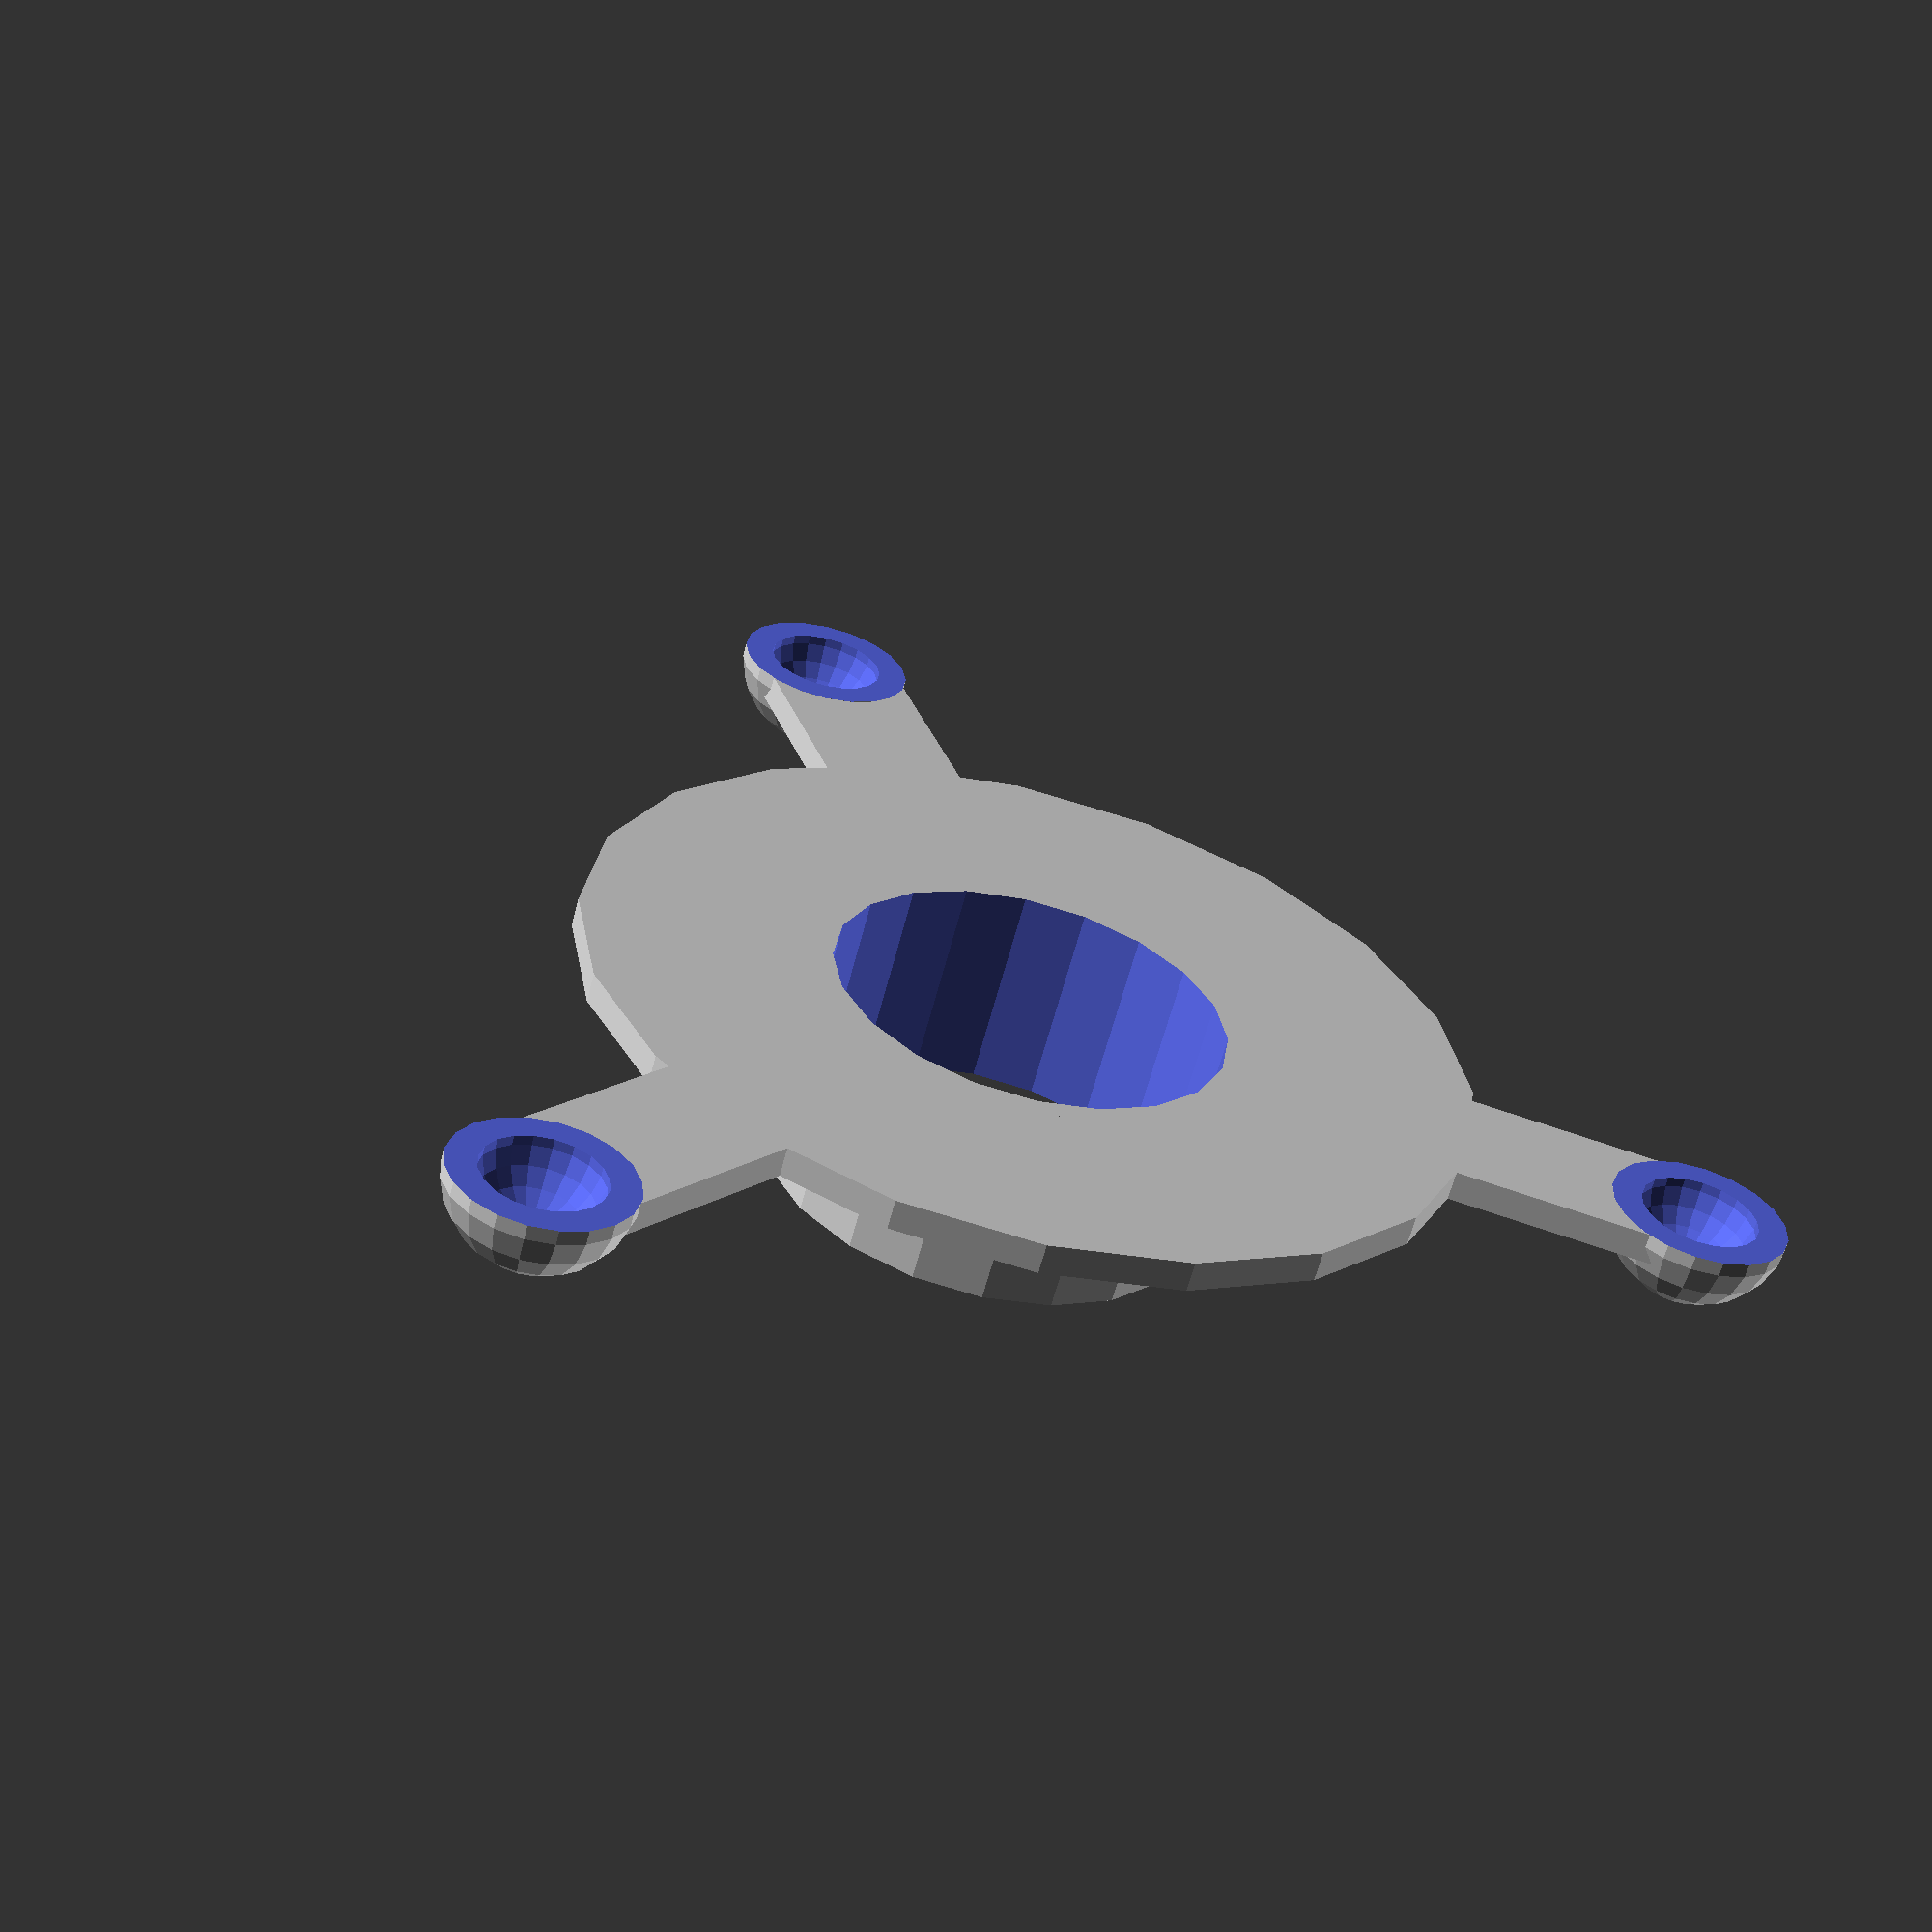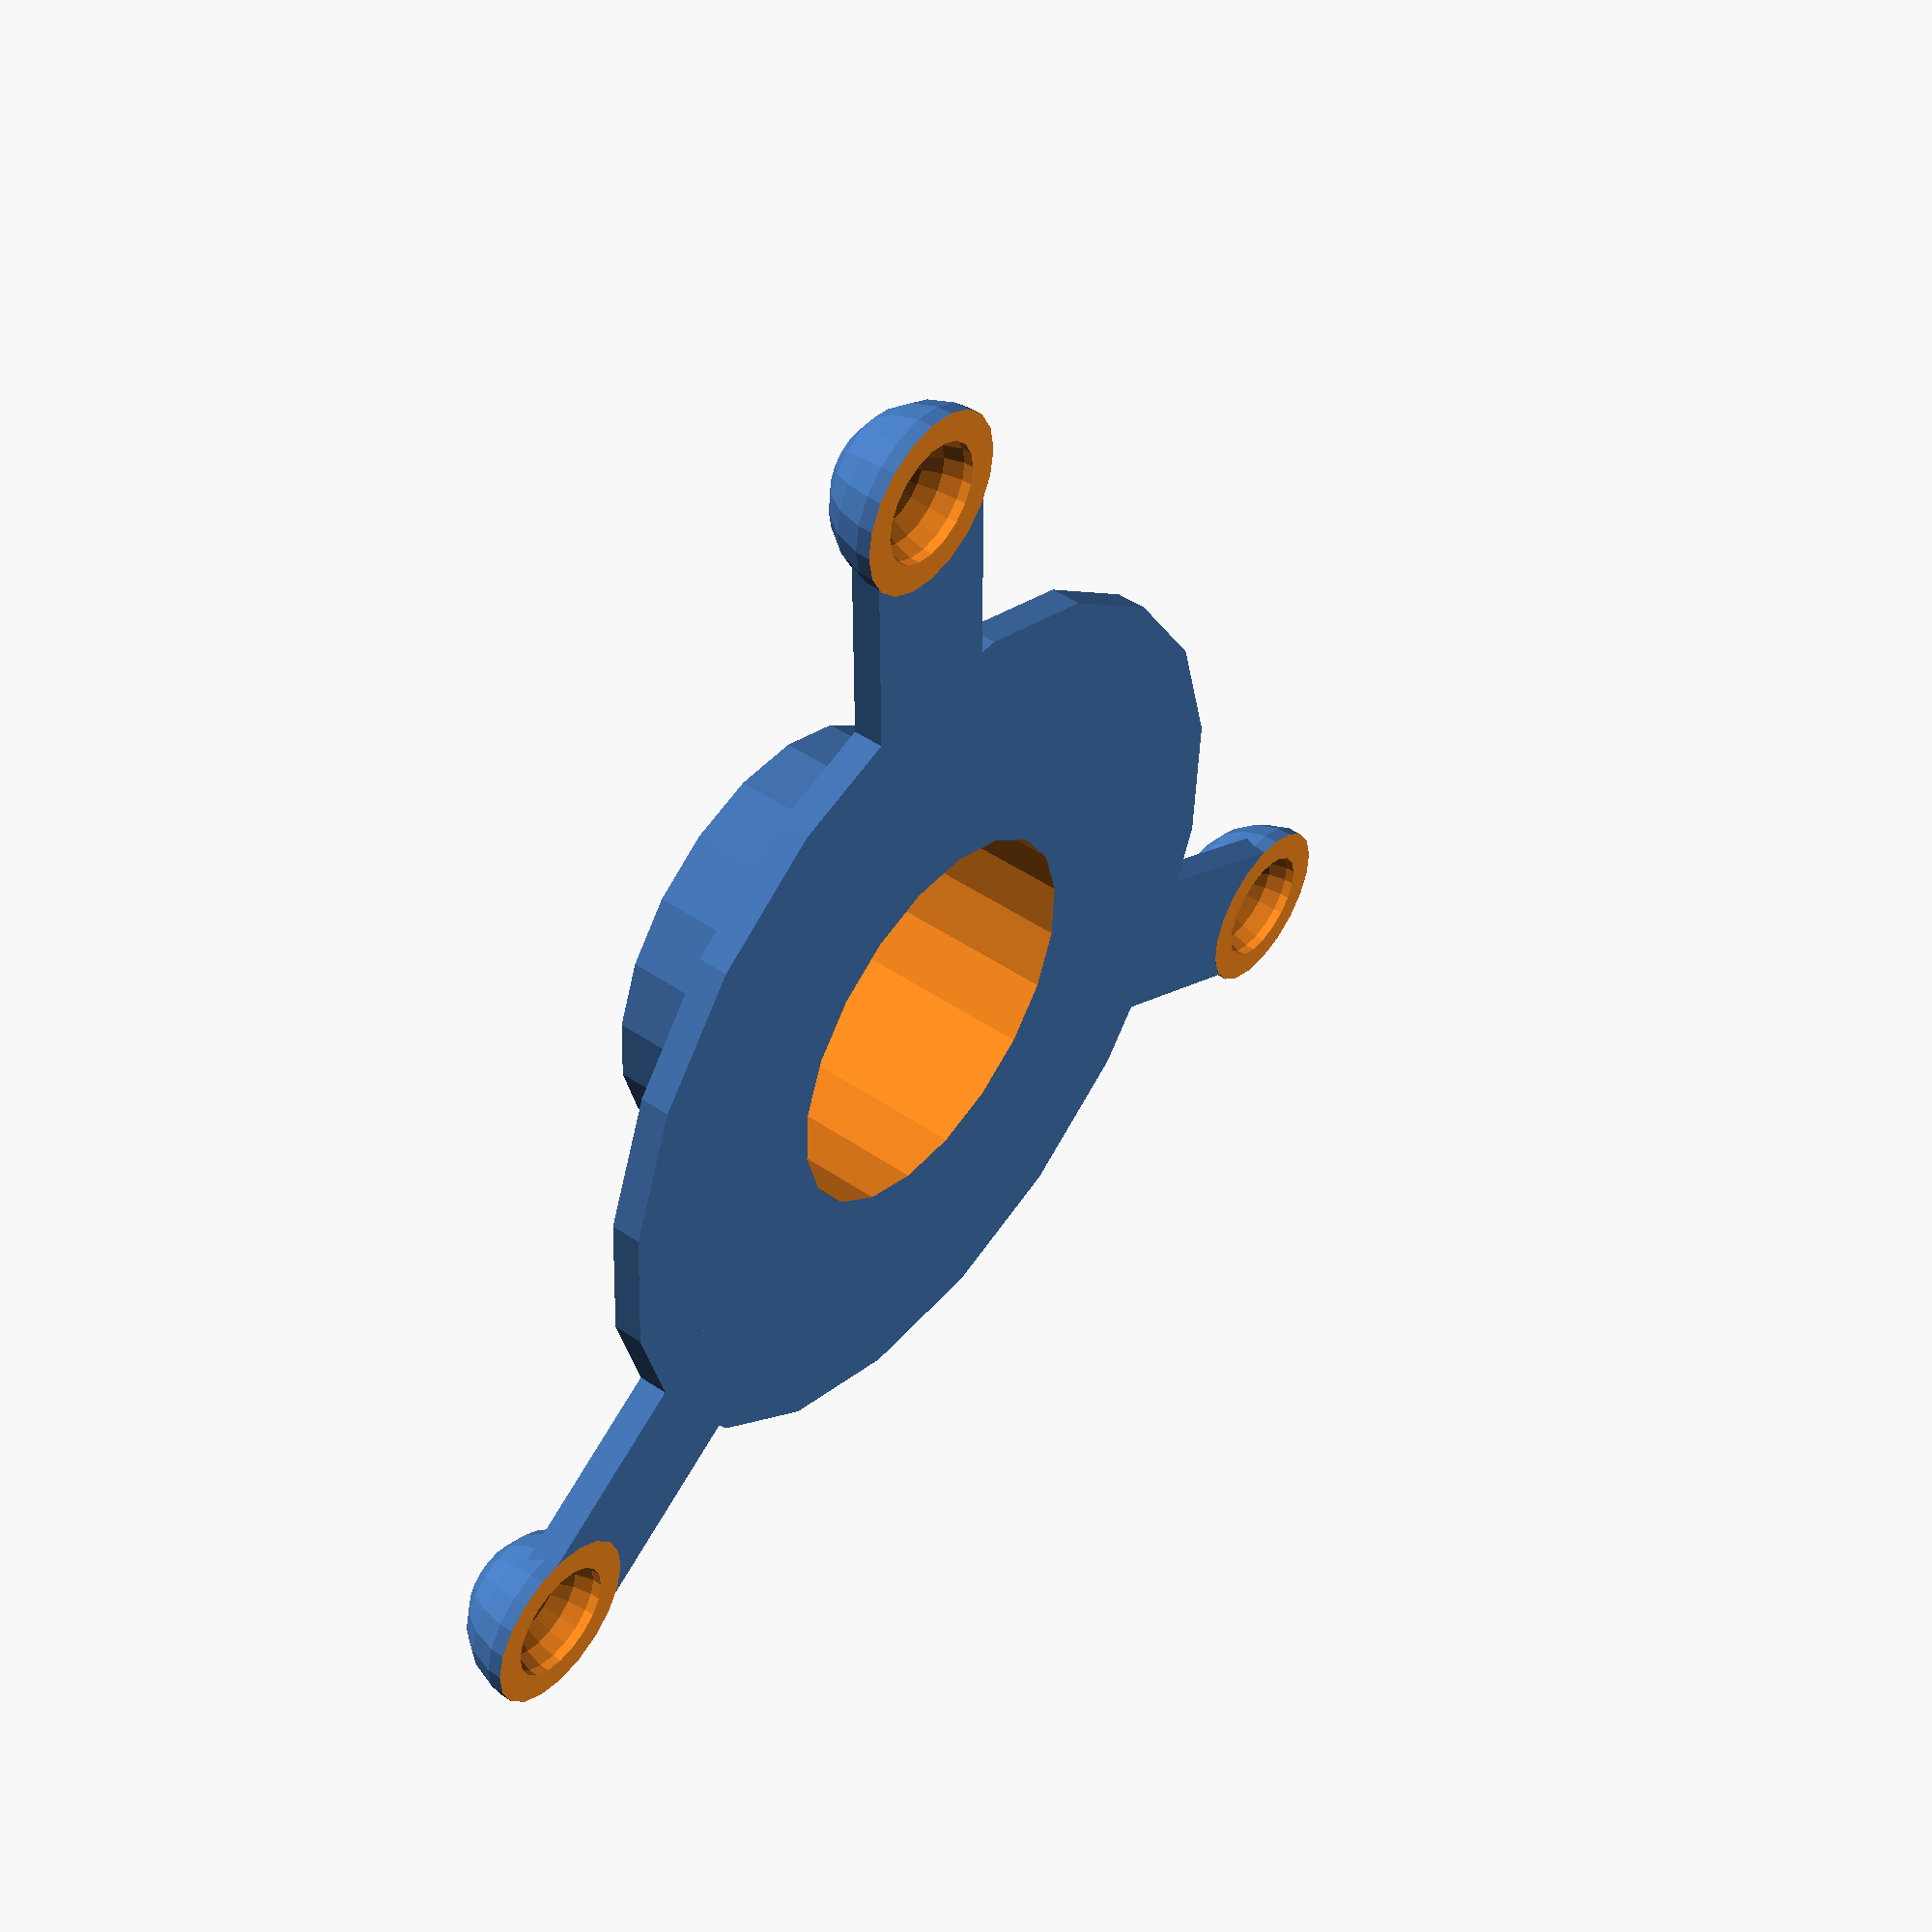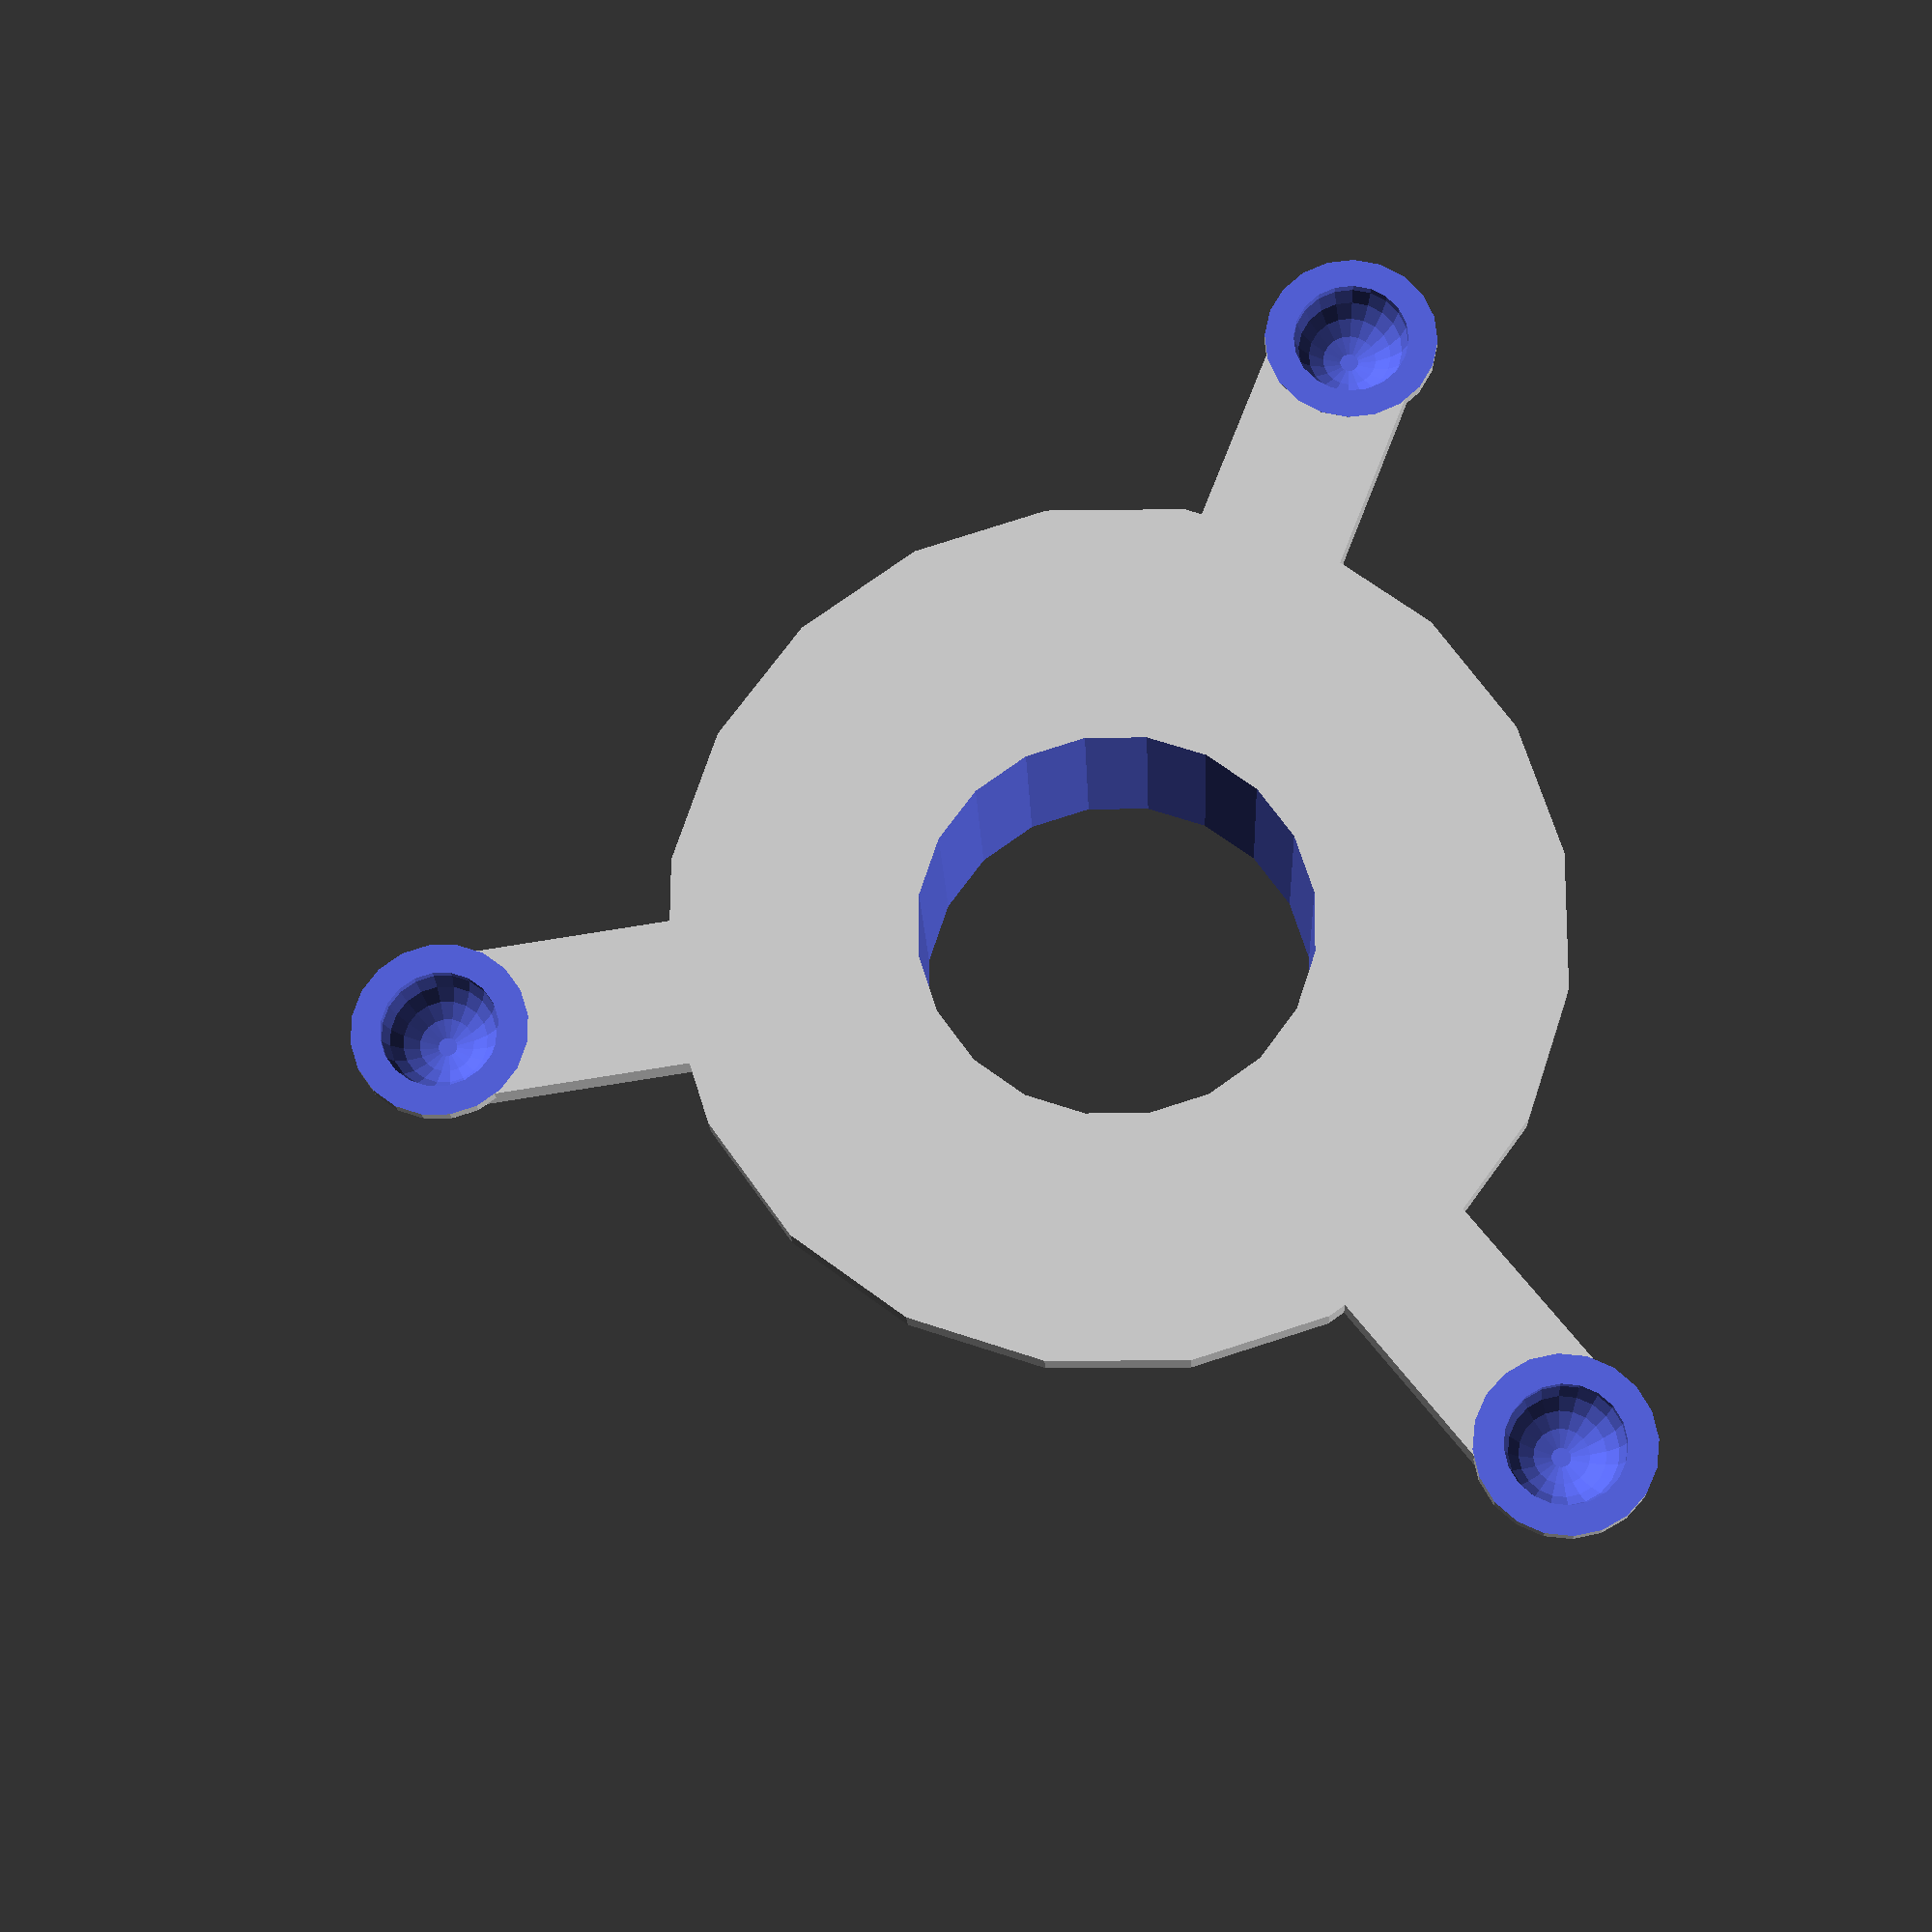
<openscad>
// Horizontal spool holder

// Generic constants

$fn = 20;
Delta = 0.01;
Big = 100;

// Constants for the UltiMachine 5lb spool

SpoolHoleRadius = 30.5 / 2;
SpoolHolePlay = 0.5;
SpoolHoldDepth = 4;

// Design constants

SpoolHolderThickness = 2;

PlateRadius = 30;
PlateThickness = 2;
PlateRimThickness = 2;

SpokeLength = SpoolHoleRadius + 30;
SpokeWidth = 10;
SpokeBallWidth = SpokeWidth / 2 + 1;

BottomGap = SpokeBallWidth;

// Calculated constants

TotalSpoolHolderHeight = PlateThickness + BottomGap  + PlateThickness + SpoolHoldDepth;

// Spool holder column
union()
{
	difference()
	{
		union()
		{
			// Main column
			cylinder(r = SpoolHoleRadius - SpoolHolePlay, h = TotalSpoolHolderHeight);
			
			// Plate rim
			cylinder(r = SpoolHoleRadius + PlateRimThickness - SpoolHolePlay, h = PlateThickness + BottomGap);
			
			// Plate base
			cylinder(r = PlateRadius, h = PlateRimThickness);

			// Spokes
			for (a = [0, 120, 240])
			rotate([0, 0, a])
			Spoke();

		}
		union()
		{
			// Central hole
			translate([0, 0, -Delta])
			cylinder(r = SpoolHoleRadius - SpoolHolderThickness, h = Big);
		}
	}
}

module Spoke()
{
	difference()
	{
		union()
		{
			translate([0, -SpokeWidth / 2, 0])
			cube(size=[SpokeLength, SpokeWidth, PlateThickness]);

			translate([SpokeLength, 0, 0])
			sphere(r = SpokeBallWidth);
		}
		union()
		{
			translate([0, -Big / 2, -Big])
			cube(size=[Big, Big, Big - Delta]);

			translate([SpokeLength, 0, 0])
			sphere(r = SpokeBallWidth - PlateThickness);
		}
	}
}
</openscad>
<views>
elev=61.1 azim=289.1 roll=165.5 proj=p view=wireframe
elev=311.9 azim=149.7 roll=127.2 proj=p view=solid
elev=18.1 azim=8.6 roll=182.4 proj=p view=solid
</views>
